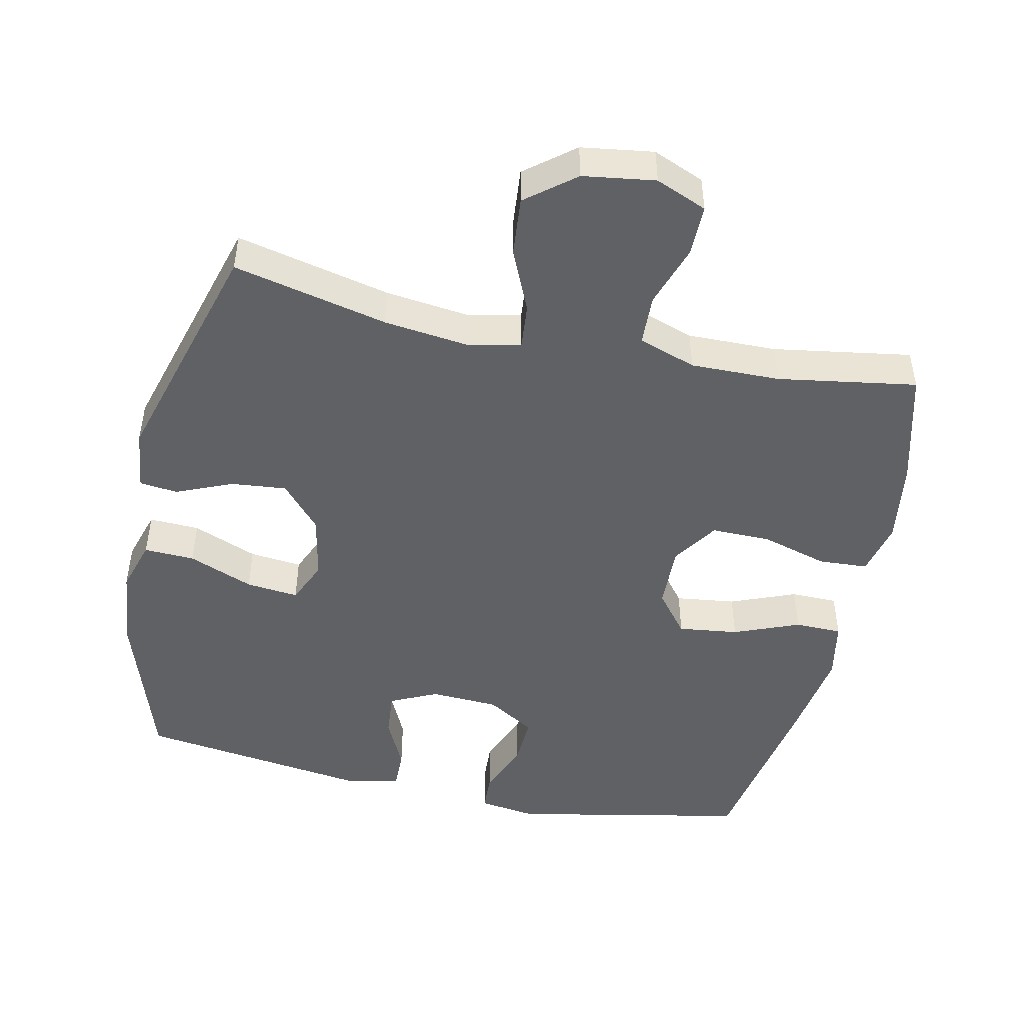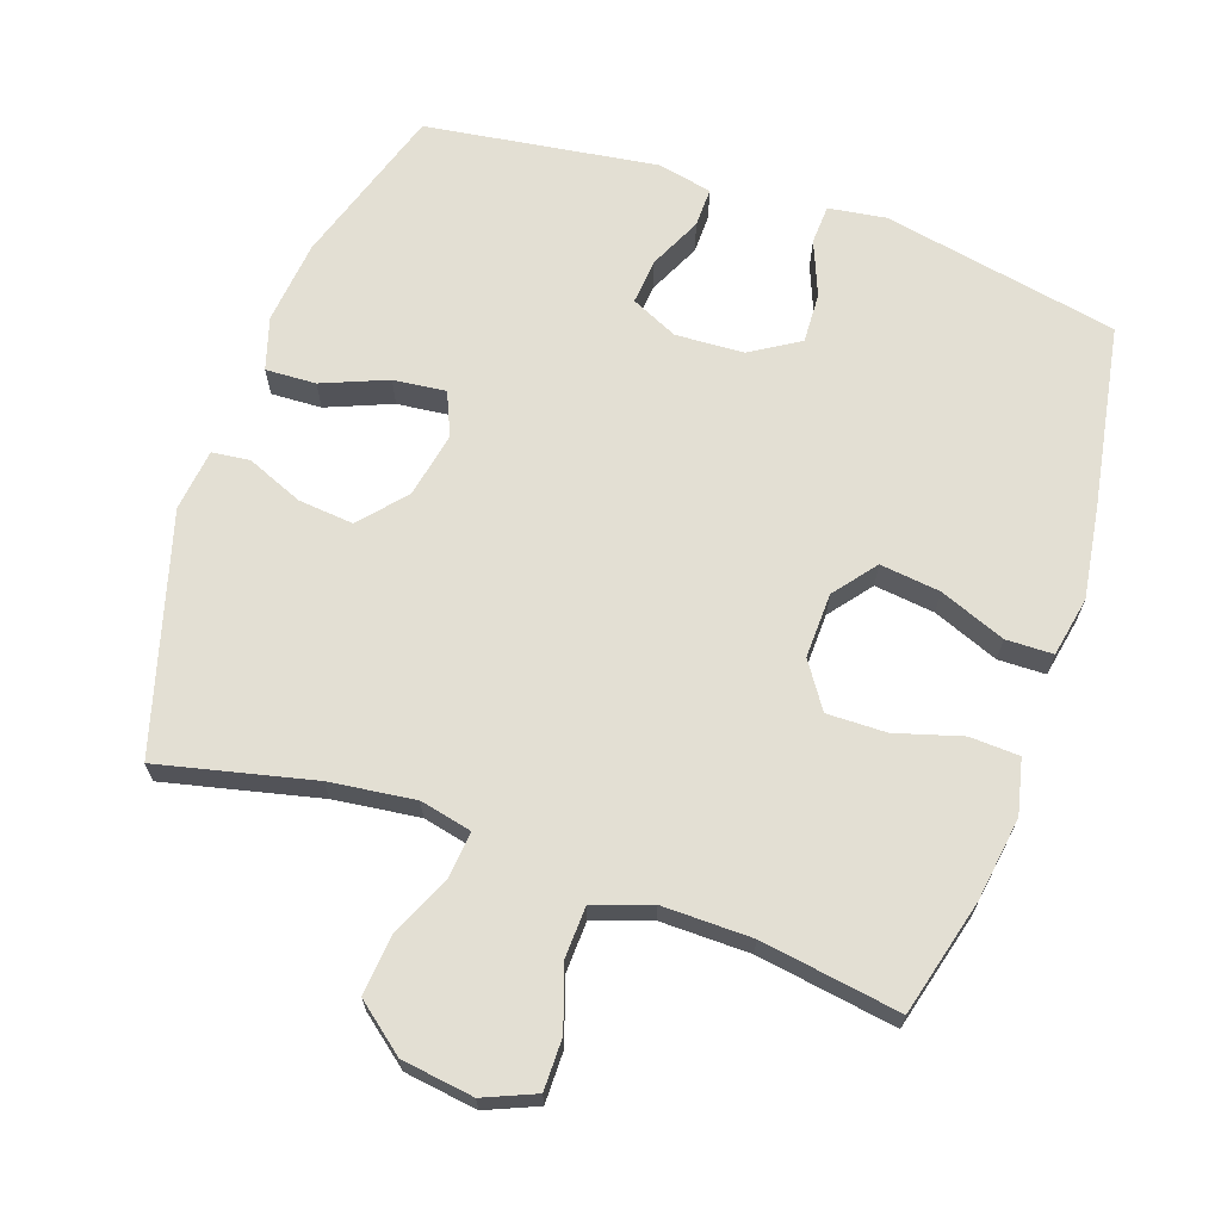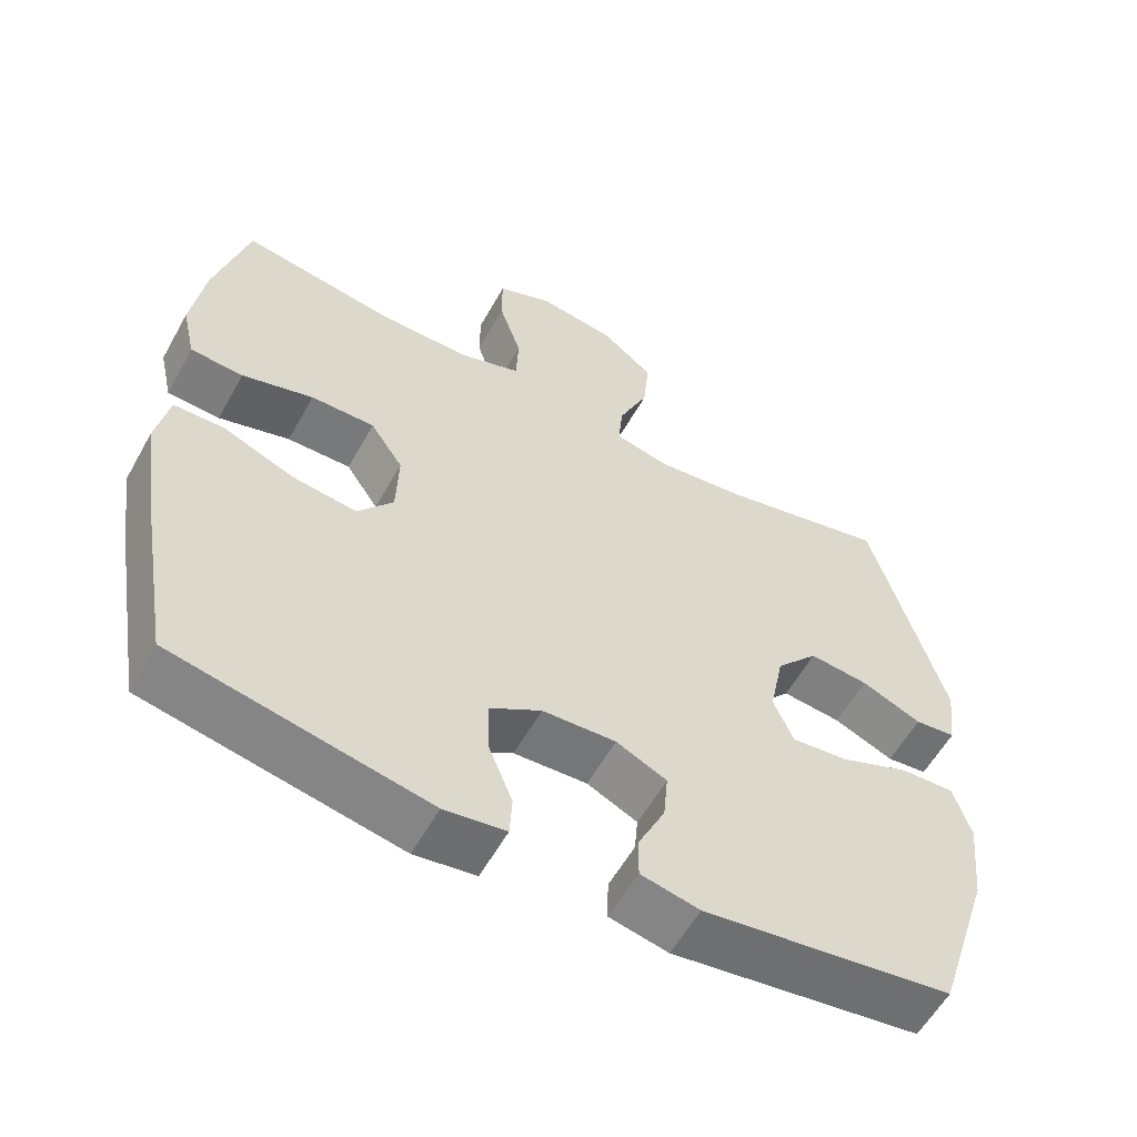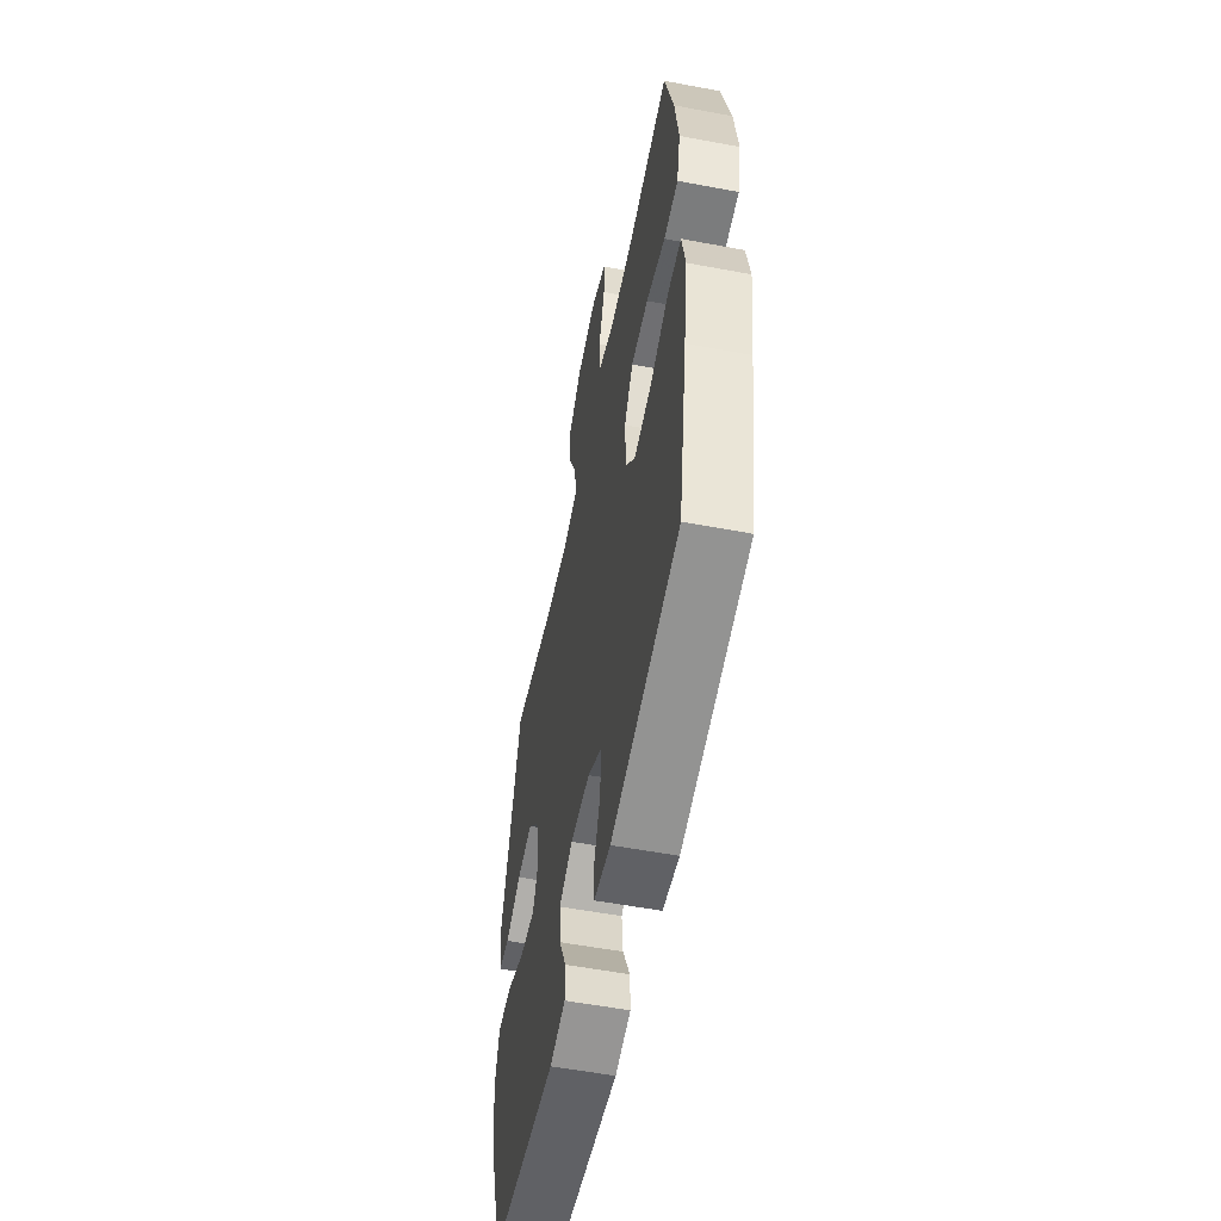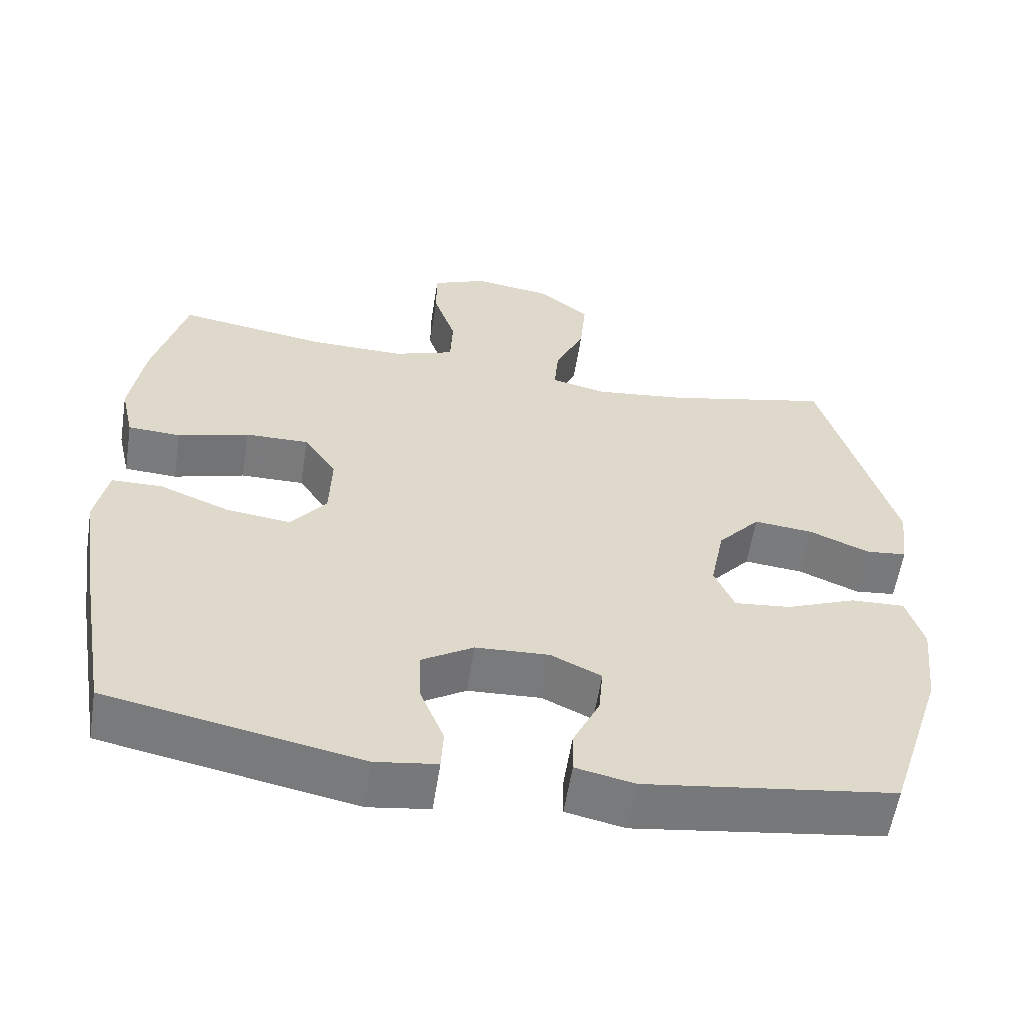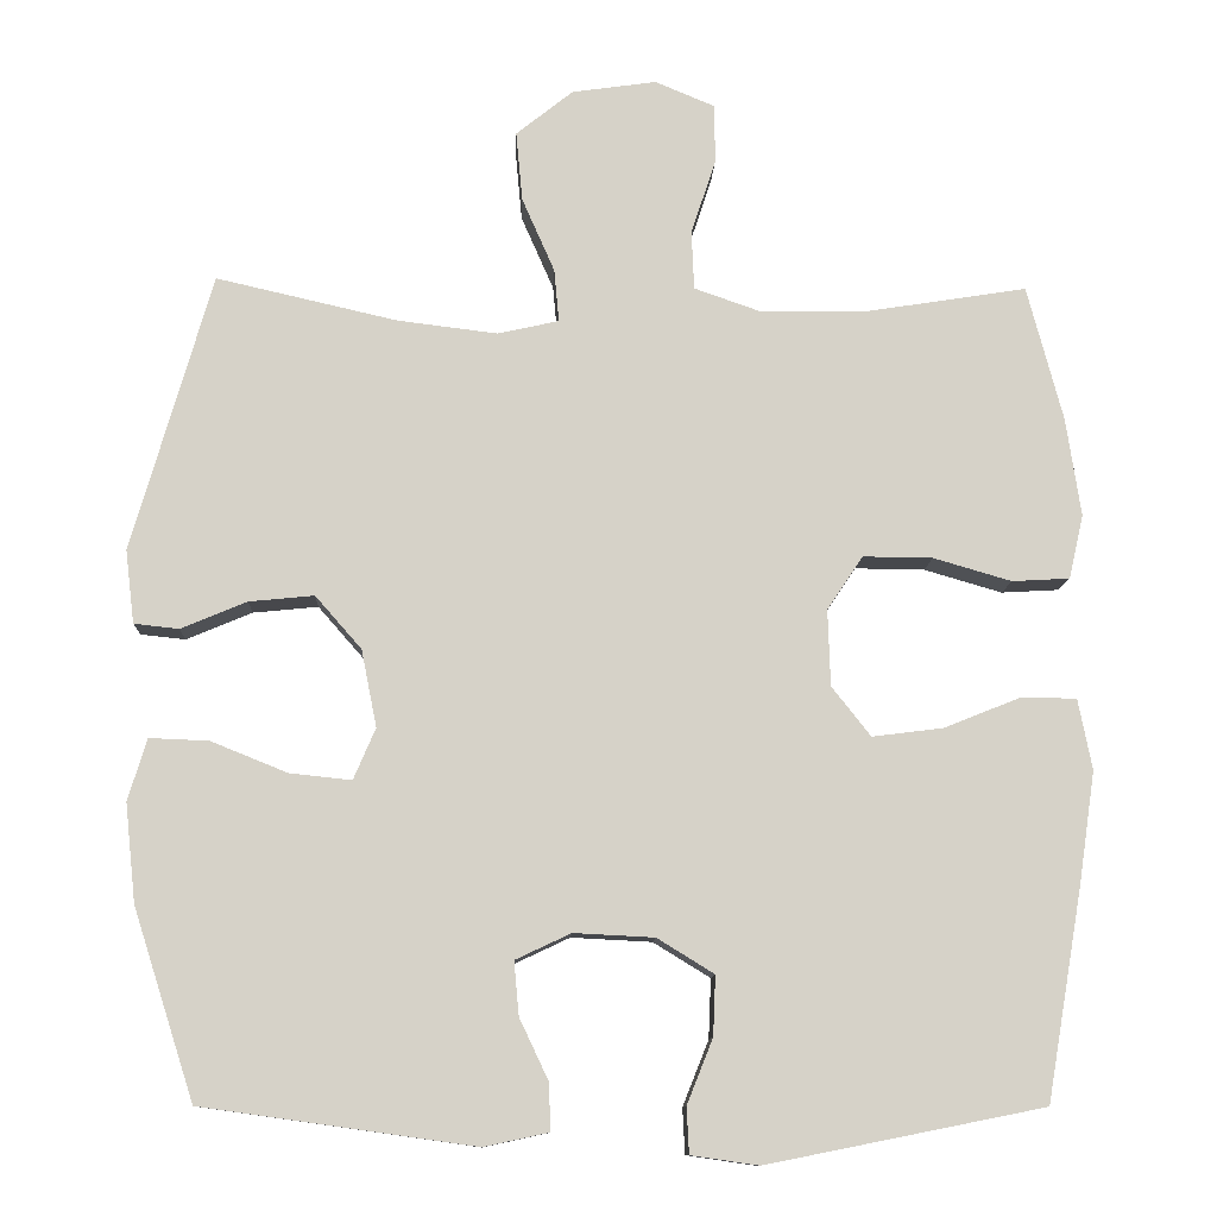
<metadata>
{"format":"obj","ext":"obj","renderer":"f3d","projection":"perspective","resolution":1024,"background":"white","views":[{"elev":-47.5,"azim":-12.2,"up":"+Y"},{"elev":67.1,"azim":18.9,"up":"+Y"},{"elev":-57.9,"azim":151.0,"up":"+Z"},{"elev":-55.4,"azim":78.8,"up":"+Z"},{"elev":-58.2,"azim":171.1,"up":"+Z"},{"elev":-11.1,"azim":-2.4,"up":"+Z"}]}
</metadata>
<code>
v -0.5 0.07 0.5
v -0.277 0.07 0.449
v -0.154 0.07 0.434
v -0.079 0.07 0.451
v -0.085 0.07 0.516
v -0.125 0.07 0.607
v -0.133 0.07 0.693
v -0.063 0.07 0.749
v 0.041 0.07 0.764
v 0.115 0.07 0.733
v 0.115 0.07 0.659
v 0.085 0.07 0.568
v 0.088 0.07 0.495
v 0.171 0.07 0.466
v 0.3 0.07 0.468
v 0.5 0.07 0.5
v 0.544 0.07 0.333
v 0.562 0.07 0.212
v 0.544 0.07 0.133
v 0.473 0.07 0.129
v 0.377 0.07 0.157
v 0.291 0.07 0.158
v 0.247 0.07 0.092
v 0.25 0.07 -0.002
v 0.298 0.07 -0.063
v 0.385 0.07 -0.052
v 0.48 0.07 -0.014
v 0.548 0.07 -0.015
v 0.565 0.07 -0.102
v 0.545 0.07 -0.238
v 0.5 0.07 -0.5
v 0.159 0.07 -0.568
v 0.076 0.07 -0.556
v 0.073 0.07 -0.5
v 0.105 0.07 -0.42
v 0.108 0.07 -0.347
v 0.038 0.07 -0.304
v -0.061 0.07 -0.299
v -0.129 0.07 -0.331
v -0.123 0.07 -0.397
v -0.087 0.07 -0.473
v -0.086 0.07 -0.53
v -0.165 0.07 -0.547
v -0.5 0.07 -0.5
v -0.575 0.07 -0.267
v -0.588 0.07 -0.146
v -0.565 0.07 -0.07
v -0.492 0.07 -0.073
v -0.398 0.07 -0.111
v -0.322 0.07 -0.119
v -0.295 0.07 -0.056
v -0.314 0.07 0.039
v -0.371 0.07 0.104
v -0.451 0.07 0.096
v -0.532 0.07 0.062
v -0.587 0.07 0.068
v -0.598 0.07 0.158
v -0.5 0 0.5
v -0.277 0 0.449
v -0.154 0 0.434
v -0.079 0 0.451
v -0.085 0 0.516
v -0.125 0 0.607
v -0.133 0 0.693
v -0.063 0 0.749
v 0.041 0 0.764
v 0.115 0 0.733
v 0.115 0 0.659
v 0.085 0 0.568
v 0.088 0 0.495
v 0.171 0 0.466
v 0.3 0 0.468
v 0.5 0 0.5
v 0.544 0 0.333
v 0.562 0 0.212
v 0.544 0 0.133
v 0.473 0 0.129
v 0.377 0 0.157
v 0.291 0 0.158
v 0.247 0 0.092
v 0.25 0 -0.002
v 0.298 0 -0.063
v 0.385 0 -0.052
v 0.48 0 -0.014
v 0.548 0 -0.015
v 0.565 0 -0.102
v 0.545 0 -0.238
v 0.5 0 -0.5
v 0.159 0 -0.568
v 0.076 0 -0.556
v 0.073 0 -0.5
v 0.105 0 -0.42
v 0.108 0 -0.347
v 0.038 0 -0.304
v -0.061 0 -0.299
v -0.129 0 -0.331
v -0.123 0 -0.397
v -0.087 0 -0.473
v -0.086 0 -0.53
v -0.165 0 -0.547
v -0.5 0 -0.5
v -0.575 0 -0.267
v -0.588 0 -0.146
v -0.565 0 -0.07
v -0.492 0 -0.073
v -0.398 0 -0.111
v -0.322 0 -0.119
v -0.295 0 -0.056
v -0.314 0 0.039
v -0.371 0 0.104
v -0.451 0 0.096
v -0.532 0 0.062
v -0.587 0 0.068
v -0.598 0 0.158
f 54 55 56 57
f 53 54 57 1
f 52 53 1 2
f 51 52 2 3
f 46 47 48 49
f 46 49 50
f 45 46 50
f 44 45 50
f 43 44 50
f 40 41 42 43
f 39 40 43 50
f 38 39 50 51
f 32 33 34 35
f 32 35 36
f 31 32 36
f 30 31 36 37
f 26 27 28 29
f 25 26 29 30
f 18 19 20 21
f 18 21 22
f 15 16 17 18
f 14 15 18 22
f 13 14 22 23
f 9 10 11 12
f 9 12 13
f 8 9 13
f 5 6 7 8
f 4 5 8 13
f 38 51 3 4
f 25 30 37 38
f 24 25 38
f 23 24 38
f 4 13 23 38
f 114 113 112 111
f 58 114 111 110
f 59 58 110 109
f 60 59 109 108
f 106 105 104 103
f 107 106 103
f 107 103 102
f 107 102 101
f 107 101 100
f 100 99 98 97
f 107 100 97 96
f 108 107 96 95
f 92 91 90 89
f 93 92 89
f 93 89 88
f 94 93 88 87
f 86 85 84 83
f 87 86 83 82
f 78 77 76 75
f 79 78 75
f 75 74 73 72
f 79 75 72 71
f 80 79 71 70
f 69 68 67 66
f 70 69 66
f 70 66 65
f 65 64 63 62
f 70 65 62 61
f 61 60 108 95
f 95 94 87 82
f 95 82 81
f 95 81 80
f 95 80 70 61
f 1 58 59 2
f 2 59 60 3
f 3 60 61 4
f 4 61 62 5
f 5 62 63 6
f 6 63 64 7
f 7 64 65 8
f 8 65 66 9
f 9 66 67 10
f 10 67 68 11
f 11 68 69 12
f 12 69 70 13
f 13 70 71 14
f 14 71 72 15
f 15 72 73 16
f 16 73 74 17
f 17 74 75 18
f 18 75 76 19
f 19 76 77 20
f 20 77 78 21
f 21 78 79 22
f 22 79 80 23
f 23 80 81 24
f 24 81 82 25
f 25 82 83 26
f 26 83 84 27
f 27 84 85 28
f 28 85 86 29
f 29 86 87 30
f 30 87 88 31
f 31 88 89 32
f 32 89 90 33
f 33 90 91 34
f 34 91 92 35
f 35 92 93 36
f 36 93 94 37
f 37 94 95 38
f 38 95 96 39
f 39 96 97 40
f 40 97 98 41
f 41 98 99 42
f 42 99 100 43
f 43 100 101 44
f 44 101 102 45
f 45 102 103 46
f 46 103 104 47
f 47 104 105 48
f 48 105 106 49
f 49 106 107 50
f 50 107 108 51
f 51 108 109 52
f 52 109 110 53
f 53 110 111 54
f 54 111 112 55
f 55 112 113 56
f 56 113 114 57
f 57 114 58 1

</code>
